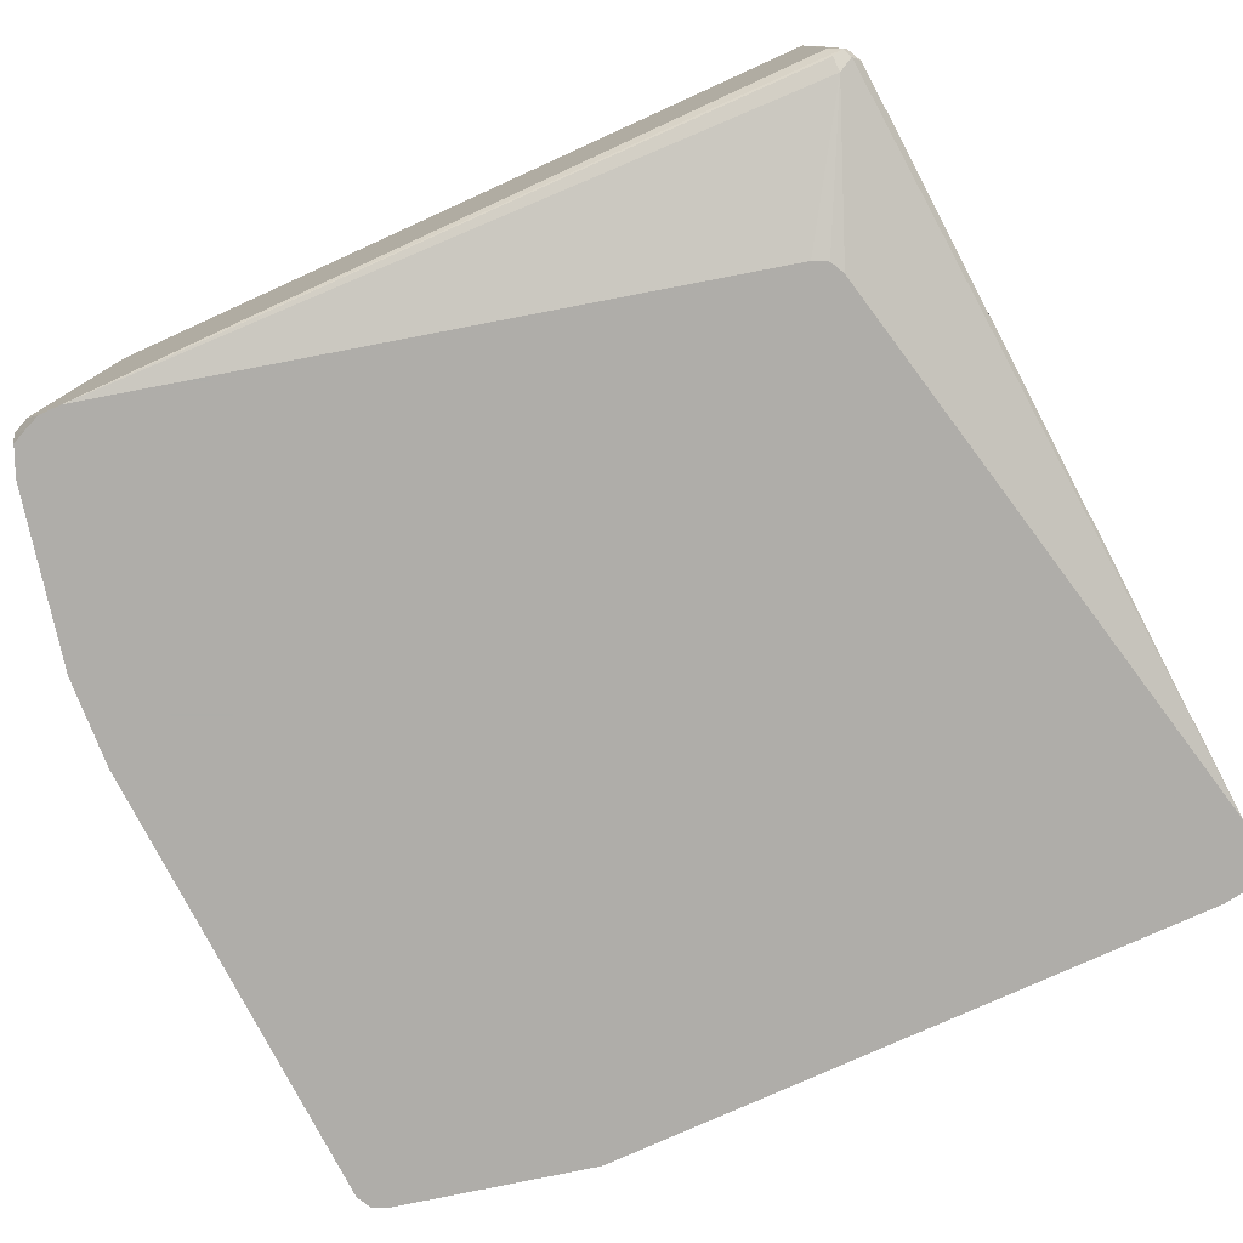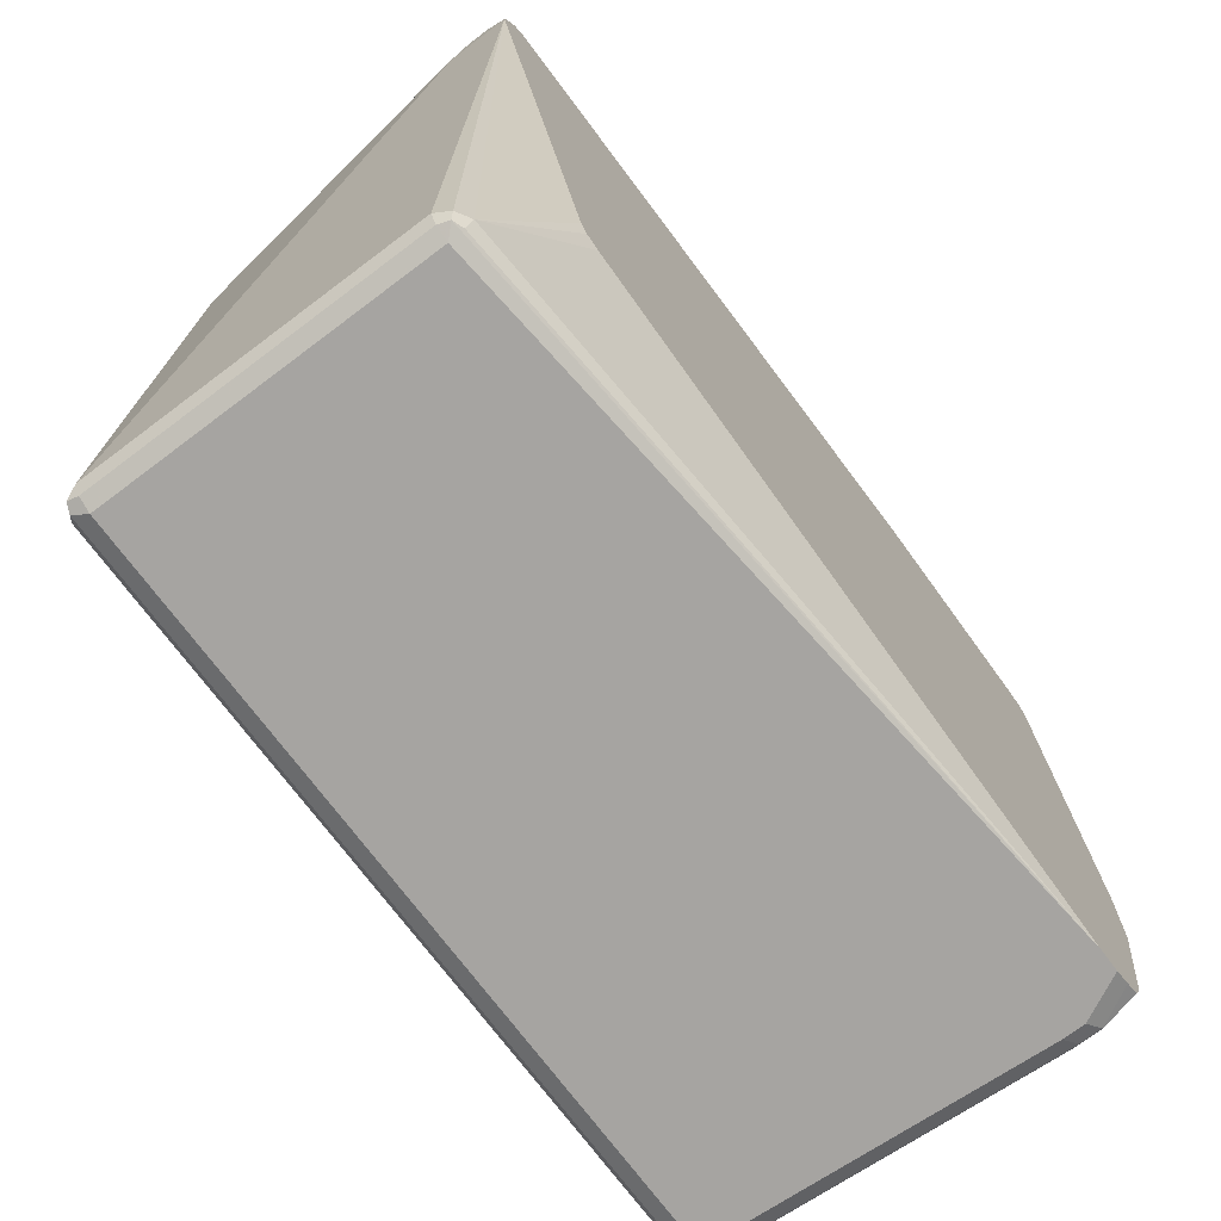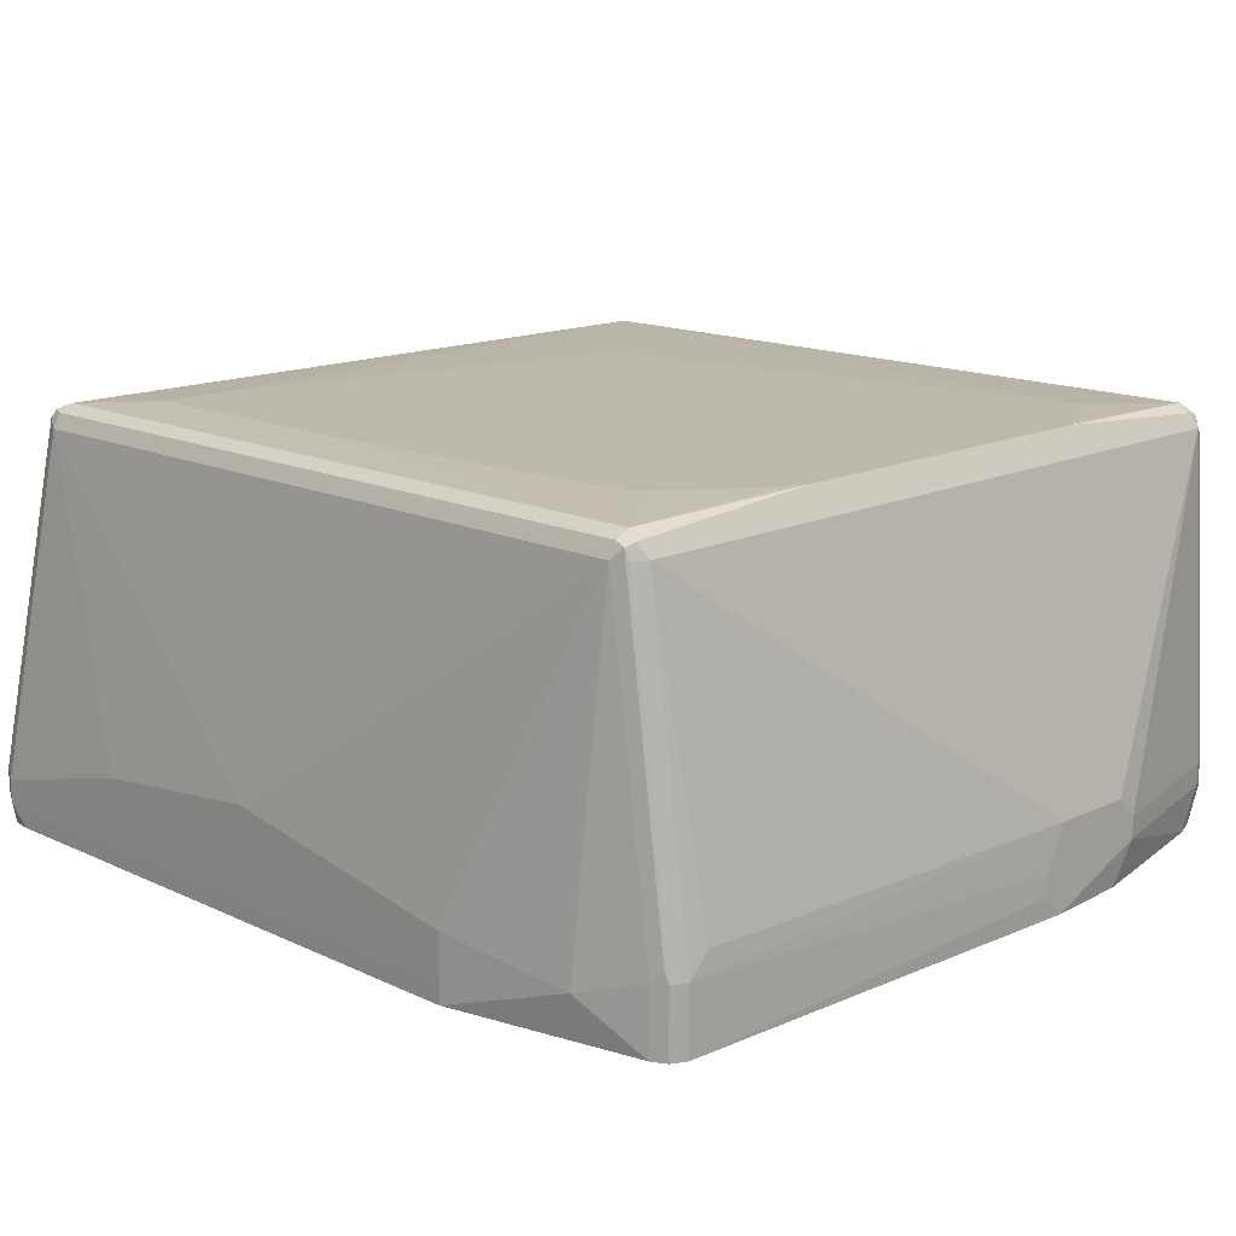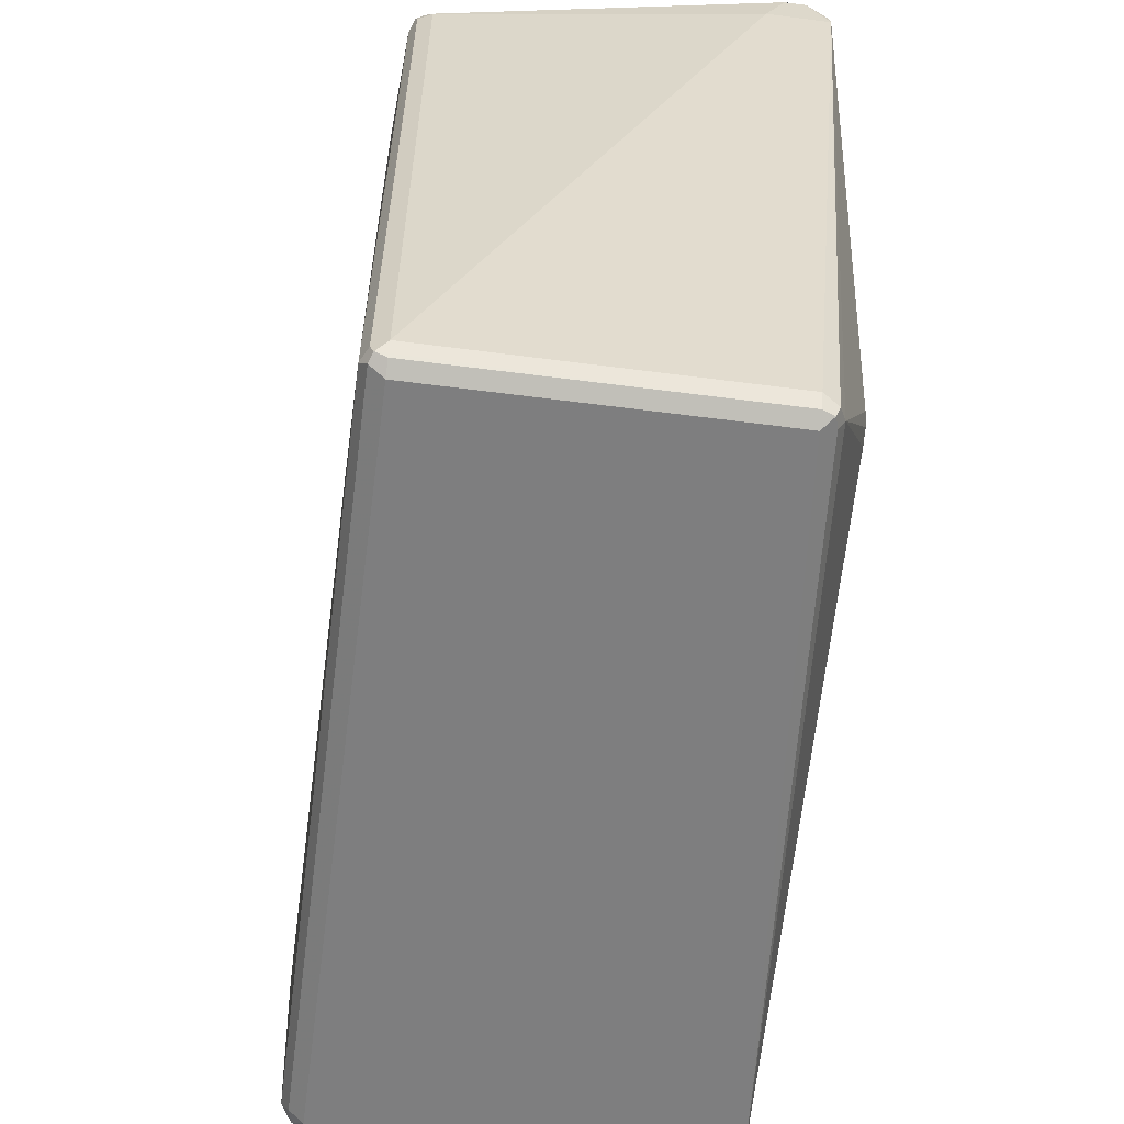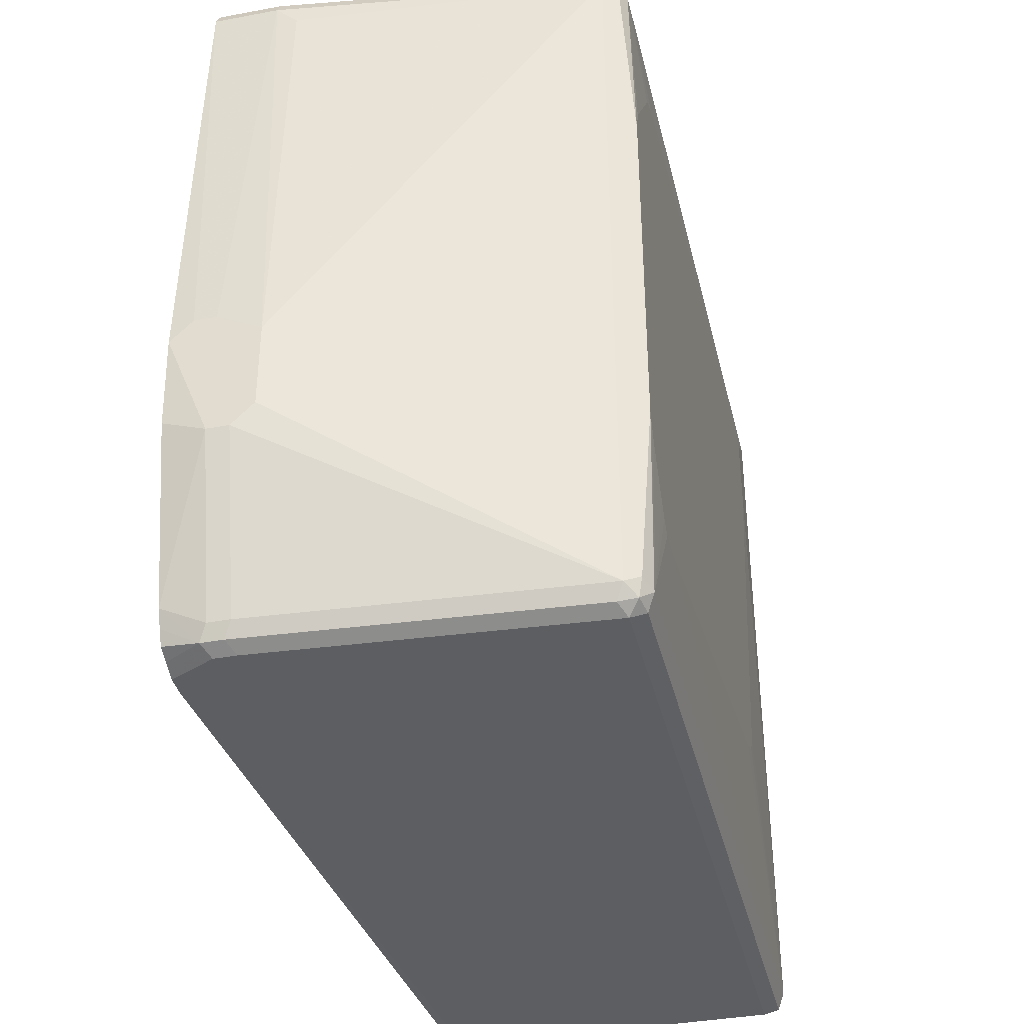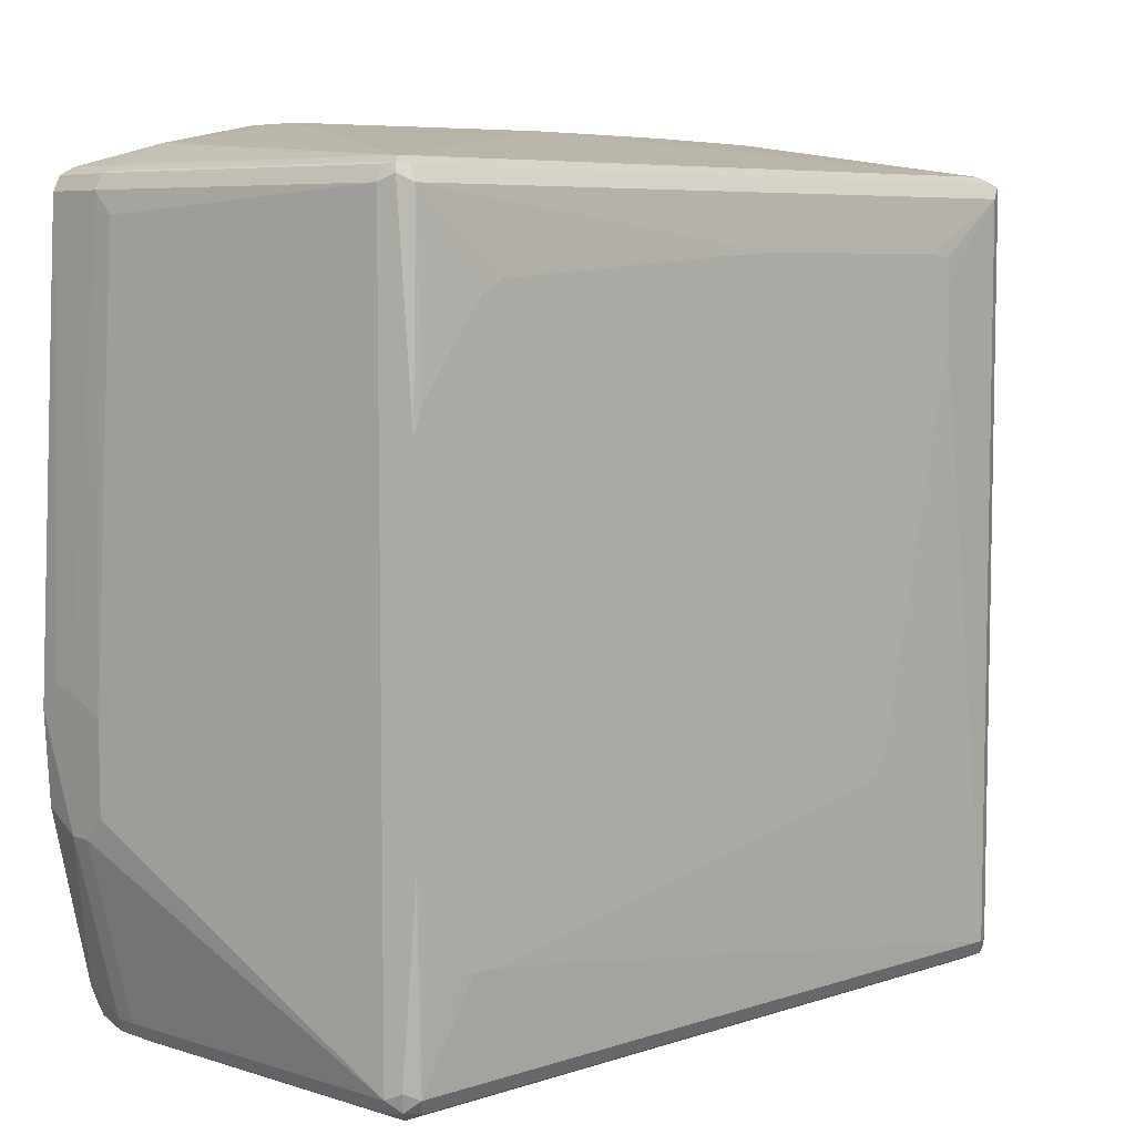
<metadata>
{"format":"obj","ext":"obj","renderer":"f3d","projection":"perspective","resolution":1024,"background":"white","views":[{"elev":-77.2,"azim":-155.6,"up":"+Y"},{"elev":-73.5,"azim":-53.1,"up":"+Z"},{"elev":15.0,"azim":44.9,"up":"+Y"},{"elev":-59.4,"azim":-97.6,"up":"+Z"},{"elev":-37.9,"azim":103.3,"up":"+Z"},{"elev":6.5,"azim":136.3,"up":"+Z"}]}
</metadata>
<code>
v 0.3061 -0.4422 -0.3231
v 0.3174 -0.4479 -0.3174
v 0.3061 -0.4592 -0.3231
v 0.2891 -0.1871 -0.3231
v 0.3004 -0.1927 -0.3174
v 0.3231 -0.4422 -0.3061
v 0.3174 -0.4648 -0.3174
v 0.2891 -0.4932 -0.3231
v 0.2834 -0.1758 -0.3174
v 0.2976 -0.1786 -0.3146
v -0.2891 -0.1871 -0.3231
v 0.3061 -0.1871 -0.3061
v 0.3571 -0.4422 -0.17
v 0.3231 -0.4592 -0.3061
v 0.3178 -0.4932 -0.302
v 0.3129 -0.4932 -0.3129
v 0.302 -0.4932 -0.3178
v 0.3231 -0.4932 -0.2891
v 0.2721 -0.4932 -0.3231
v 0.2891 -0.1701 -0.3061
v -0.2948 -0.1758 -0.3174
v 0.3004 -0.1758 -0.3004
v -0.2891 -0.4422 -0.3231
v -0.3004 -0.1871 -0.3174
v -0.3019 -0.1786 -0.3146
v 0.3571 -0.4252 -0.153
v 0.2957 -0.1663 -0.1597
v 0.3061 -0.1871 0.2721
v 0.3571 -0.4592 -0.17
v 0.3528 -0.4932 -0.1552
v -0.221 -0.4932 -0.2041
v -0.2891 -0.4592 -0.3061
v -0.2891 -0.4535 -0.3174
v -0.2976 -0.4507 -0.3188
v 0.2475 -0.1663 -0.2305
v 0.257 -0.1663 -0.2229
v 0.2645 -0.1663 -0.2135
v 0.2853 -0.1663 -0.1833
v 0.2909 -0.1663 -0.1719
v 0.2929 -0.1663 -0.1681
v -0.2891 -0.1701 -0.3061
v -0.3004 -0.1758 -0.3061
v -0.3004 -0.4422 -0.3174
v -0.3061 -0.4422 -0.3061
v -0.3061 -0.1871 -0.3061
v -0.3061 -0.1871 0.2721
v -0.3004 -0.1758 0.2721
v 0.3571 -0.4252 -0.08502
v 0.2957 -0.1663 0.1153
v 0.3004 -0.1758 0.2778
v 0.3004 -0.1871 0.2834
v 0.3401 -0.4422 0.2721
v 0.3401 -0.4252 0.2551
v 0.3571 -0.4932 -0.08502
v -0.2324 -0.4932 -0.1984
v -0.238 -0.4932 -0.1871
v -0.3401 -0.4932 0.2721
v -0.3004 -0.4535 -0.3117
v 0.2249 -0.1663 -0.2305
v -0.2976 -0.1743 0.2806
v -0.2891 -0.1701 0.2721
v -0.2305 -0.1663 0.17
v -0.1625 -0.1663 -0.136
v -0.153 -0.1663 -0.153
v -0.1511 -0.1663 -0.1549
v -0.1322 -0.1663 -0.1625
v -0.3401 -0.4762 0.2721
v -0.3401 -0.4422 0.2721
v -0.3401 -0.4592 0.3061
v -0.3004 -0.1814 0.2834
v 0.3571 -0.4592 -0.068
v 0.2891 -0.1663 0.136
v 0.2891 -0.1701 0.2721
v 0.2891 -0.1758 0.2834
v 0.2976 -0.1786 0.2849
v 0.3316 -0.4337 0.2849
v 0.3344 -0.4422 0.2834
v 0.3401 -0.4932 0.2721
v 0.3571 -0.4762 -0.068
v -0.3379 -0.4932 0.2868
v -0.3401 -0.4762 0.3061
v -0.2891 -0.1871 0.2891
v -0.2891 -0.1758 0.2834
v -0.2097 -0.1663 0.2305
v -0.228 -0.1663 0.228
v -0.2305 -0.1663 0.2097
v -0.3344 -0.4535 0.3174
v 0.24 -0.1663 0.2022
v 0.238 -0.1663 0.204
v 0.221 -0.1663 0.2135
v 0.01697 -0.1663 0.228
v -0.03395 -0.1663 0.2305
v 0.2891 -0.1871 0.2891
v 0.3231 -0.4422 0.2891
v 0.3231 -0.4932 0.2891
v 0.3344 -0.4932 0.2834
v -0.3299 -0.4932 0.3129
v -0.3344 -0.4705 0.3174
v -0.3316 -0.4847 0.3146
v -0.3231 -0.4592 0.3231
v -0.187 -0.4252 0.3231
v -0.03395 -0.4081 0.3231
v 0.1701 -0.4422 0.3231
v 0.2721 -0.4592 0.3061
v 0.17 -0.4932 0.3231
v -0.3209 -0.4932 0.3209
v -0.3231 -0.4762 0.3231
v 0.1701 -0.4762 0.3231
v -0.3062 -0.4932 0.3231
f 1 2 7
f 44 67 68
f 44 68 45
f 44 58 57
f 45 68 46
f 46 68 69
f 46 69 70
f 46 70 60
f 46 60 47
f 48 53 52
f 48 52 71
f 49 72 73
f 49 73 50
f 50 73 74
f 50 74 75
f 50 75 51
f 51 75 76
f 51 76 77
f 52 77 96
f 52 96 78
f 52 78 79
f 52 79 71
f 54 79 78
f 57 80 81
f 44 57 67
f 57 81 67
f 42 47 60
f 41 65 66
f 27 72 49
f 28 49 50
f 28 50 51
f 28 51 77
f 28 77 52
f 28 52 53
f 28 53 48
f 29 54 30
f 31 55 32
f 32 55 56
f 32 56 57
f 32 57 58
f 32 58 33
f 33 58 34
f 34 58 44
f 34 44 43
f 41 42 60
f 41 60 61
f 41 61 86
f 41 86 62
f 41 62 63
f 41 63 64
f 41 64 65
f 41 66 59
f 27 88 72
f 60 82 83
f 60 70 82
f 81 99 98
f 82 100 101
f 82 101 102
f 82 102 93
f 87 98 107
f 87 107 100
f 93 103 104
f 93 104 94
f 93 102 103
f 94 104 95
f 95 104 105
f 97 106 99
f 98 99 106
f 98 106 107
f 100 107 108
f 100 108 103
f 100 103 102
f 100 102 101
f 103 108 104
f 104 108 105
f 105 108 107
f 105 107 109
f 106 109 107
f 81 97 99
f 60 83 61
f 80 97 81
f 76 96 77
f 61 84 85
f 61 83 74
f 61 74 73
f 61 73 92
f 61 92 84
f 67 81 69
f 67 69 68
f 69 81 98
f 69 98 87
f 69 87 70
f 70 87 100
f 70 100 82
f 72 88 73
f 73 88 89
f 73 89 90
f 73 90 91
f 73 91 92
f 74 83 75
f 75 93 76
f 75 83 82
f 75 82 93
f 76 94 95
f 76 95 96
f 76 93 94
f 27 89 88
f 61 85 86
f 27 91 90
f 8 16 15
f 8 15 18
f 8 18 30
f 8 30 54
f 8 54 78
f 8 78 96
f 8 96 95
f 8 95 105
f 8 105 109
f 8 109 106
f 8 106 97
f 8 97 80
f 8 80 57
f 8 57 56
f 8 56 55
f 8 55 31
f 8 31 19
f 9 20 10
f 9 21 41
f 9 41 20
f 10 20 22
f 10 22 12
f 11 23 43
f 8 17 16
f 11 43 24
f 7 18 15
f 7 16 17
f 27 90 89
f 1 7 3
f 1 3 8
f 1 8 19
f 1 19 23
f 1 23 11
f 1 11 4
f 1 4 5
f 1 5 2
f 2 6 14
f 2 14 7
f 2 5 6
f 3 7 8
f 4 9 10
f 4 10 5
f 4 11 21
f 4 21 9
f 5 10 12
f 5 12 6
f 6 13 29
f 6 29 14
f 6 12 13
f 7 15 16
f 7 17 8
f 11 24 25
f 7 14 18
f 12 26 13
f 23 34 43
f 24 43 25
f 25 44 45
f 25 45 46
f 25 46 47
f 25 47 42
f 25 43 44
f 27 40 39
f 27 39 38
f 27 37 36
f 27 36 35
f 27 35 59
f 27 59 66
f 27 66 65
f 27 65 64
f 27 64 63
f 27 63 62
f 27 62 86
f 27 86 85
f 27 85 84
f 27 84 92
f 11 25 21
f 27 92 91
f 21 42 41
f 21 25 42
f 27 38 37
f 13 71 79
f 20 59 35
f 12 27 49
f 12 49 28
f 12 28 48
f 12 48 26
f 13 26 48
f 13 48 71
f 13 79 54
f 13 54 29
f 14 29 18
f 19 31 32
f 18 29 30
f 19 32 33
f 20 41 59
f 20 27 22
f 20 40 27
f 20 39 40
f 20 37 38
f 20 38 39
f 20 35 36
f 19 34 23
f 19 33 34
f 20 36 37
f 12 22 27

</code>
